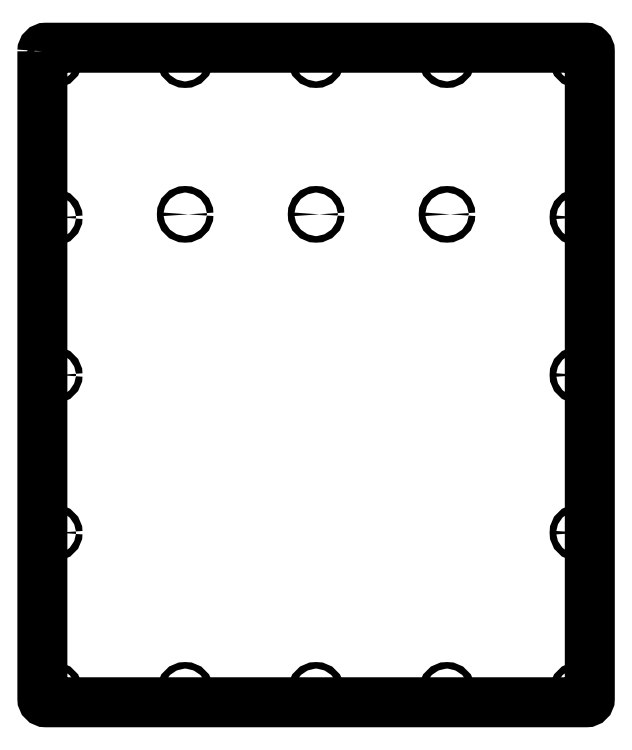
<metadata>
{"format":"dxf","ext":"dxf","renderer":"ezdxf+matplotlib","layout":"modelspace","background":"white","min_lineweight":24,"dpi":150}
</metadata>
<code>
0
SECTION
2
ENTITIES
0
LWPOLYLINE
8
0
90
8
70
1
43
0
10
-230
20
272
10
-230
20
-272
42
0.4142
10
-227
20
-275
10
227
20
-275
42
0.4142
10
230
20
-272
10
230
20
272
42
0.4142
10
227
20
275
10
-227
20
275
42
0.4142
0
CIRCLE
8
0
10
-6.499e-11
20
-265
30
0
40
2.75
210
0
220
0
230
1
0
CIRCLE
8
0
10
-220
20
3.046e-11
30
0
40
2.75
210
0
220
0
230
1
0
CIRCLE
8
0
10
-110
20
-265
30
0
40
2.75
210
0
220
0
230
1
0
CIRCLE
8
0
10
-220
20
-265
30
0
40
2.75
210
0
220
0
230
1
0
CIRCLE
8
0
10
-220
20
-132.5
30
0
40
2.75
210
0
220
0
230
1
0
CIRCLE
8
0
10
220
20
3.041e-11
30
0
40
2.75
210
0
220
0
230
1
0
CIRCLE
8
0
10
-110
20
135
30
0
40
2.75
210
0
220
0
230
1
0
CIRCLE
8
0
10
-220
20
265
30
0
40
2.75
210
0
220
0
230
1
0
CIRCLE
8
0
10
-220
20
132.5
30
0
40
2.75
210
0
220
0
230
1
0
CIRCLE
8
0
10
-110
20
265
30
0
40
2.75
210
0
220
0
230
1
0
CIRCLE
8
0
10
-1.065e-10
20
135
30
0
40
2.75
210
0
220
0
230
1
0
CIRCLE
8
0
10
110
20
135
30
0
40
2.75
210
0
220
0
230
1
0
CIRCLE
8
0
10
220
20
132.5
30
0
40
2.75
210
0
220
0
230
1
0
CIRCLE
8
0
10
220
20
265
30
0
40
2.75
210
0
220
0
230
1
0
CIRCLE
8
0
10
110
20
265
30
0
40
2.75
210
0
220
0
230
1
0
CIRCLE
8
0
10
-6.719e-11
20
265
30
0
40
2.75
210
0
220
0
230
1
0
CIRCLE
8
0
10
220
20
-132.5
30
0
40
2.75
210
0
220
0
230
1
0
CIRCLE
8
0
10
220
20
-265
30
0
40
2.75
210
0
220
0
230
1
0
CIRCLE
8
0
10
110
20
-265
30
0
40
2.75
210
0
220
0
230
1
0
ENDSEC
0
EOF

</code>
